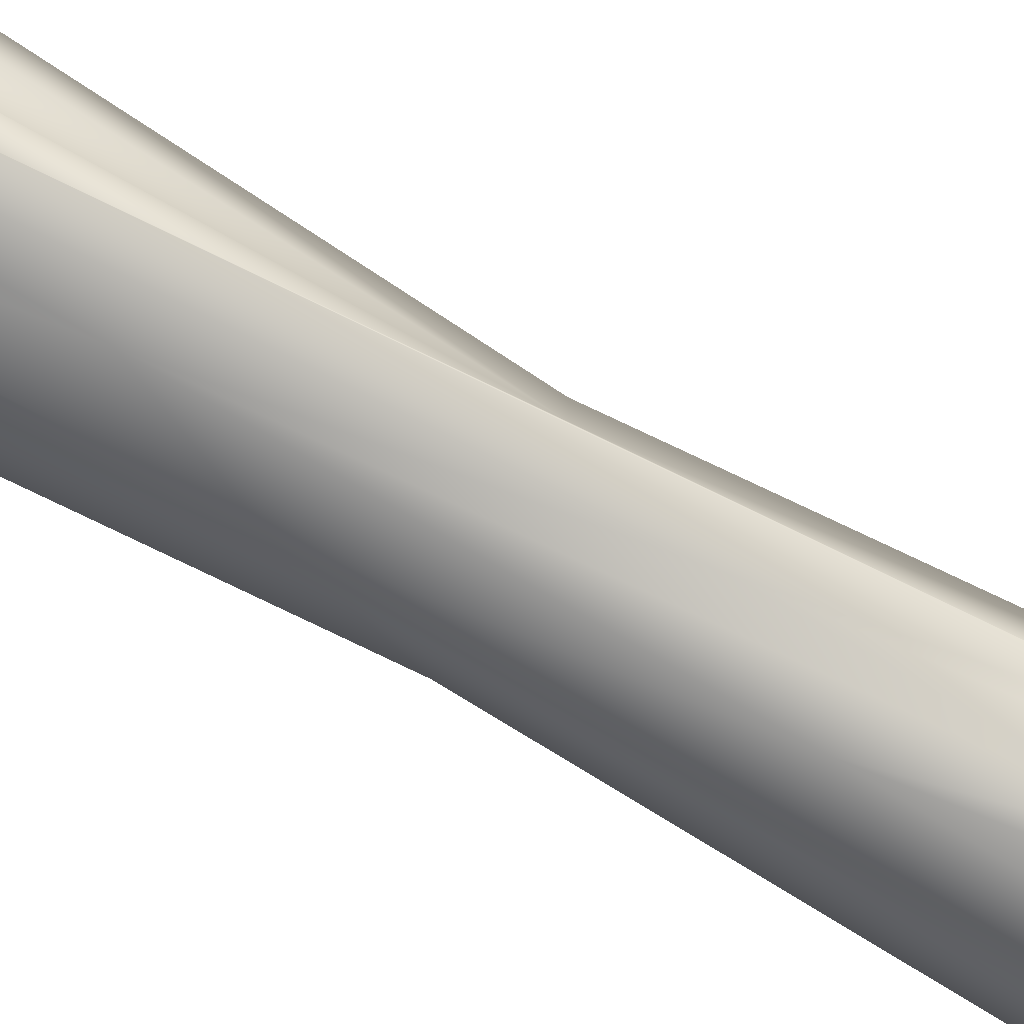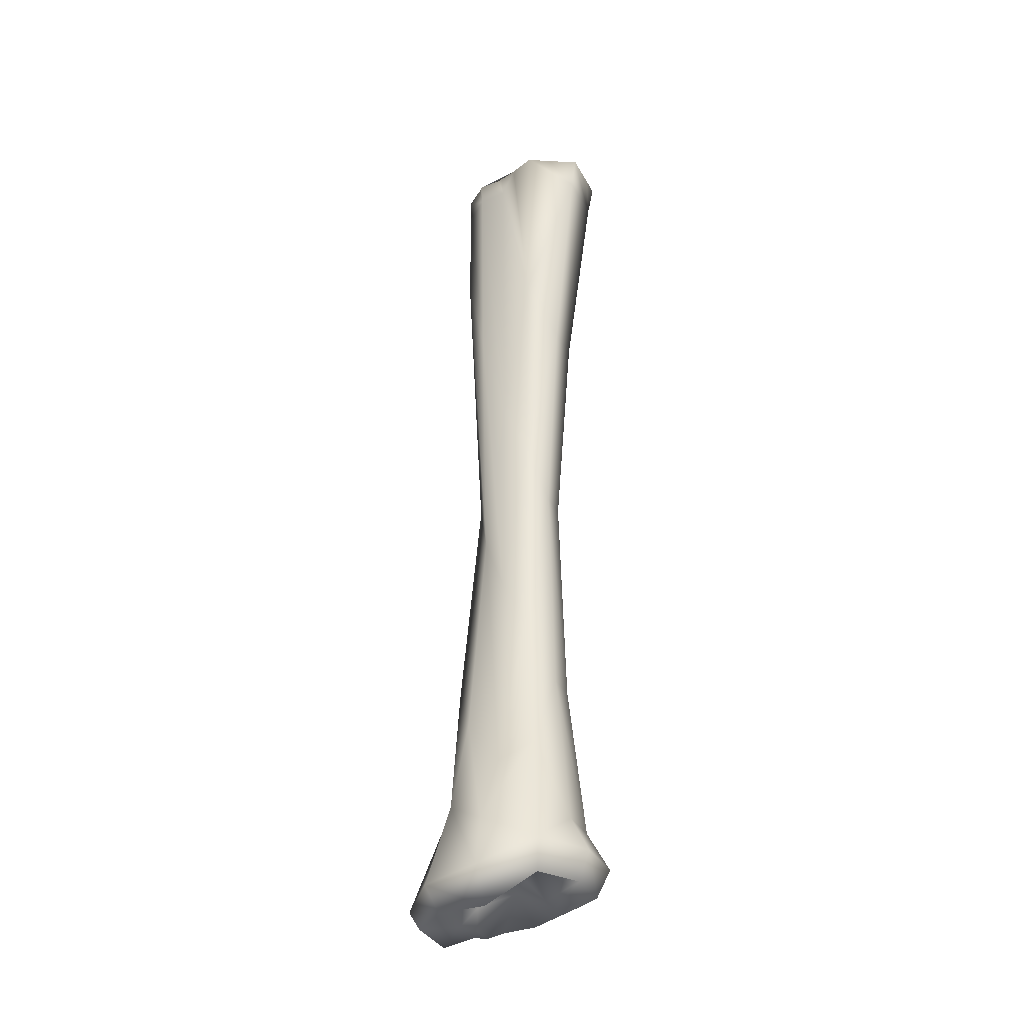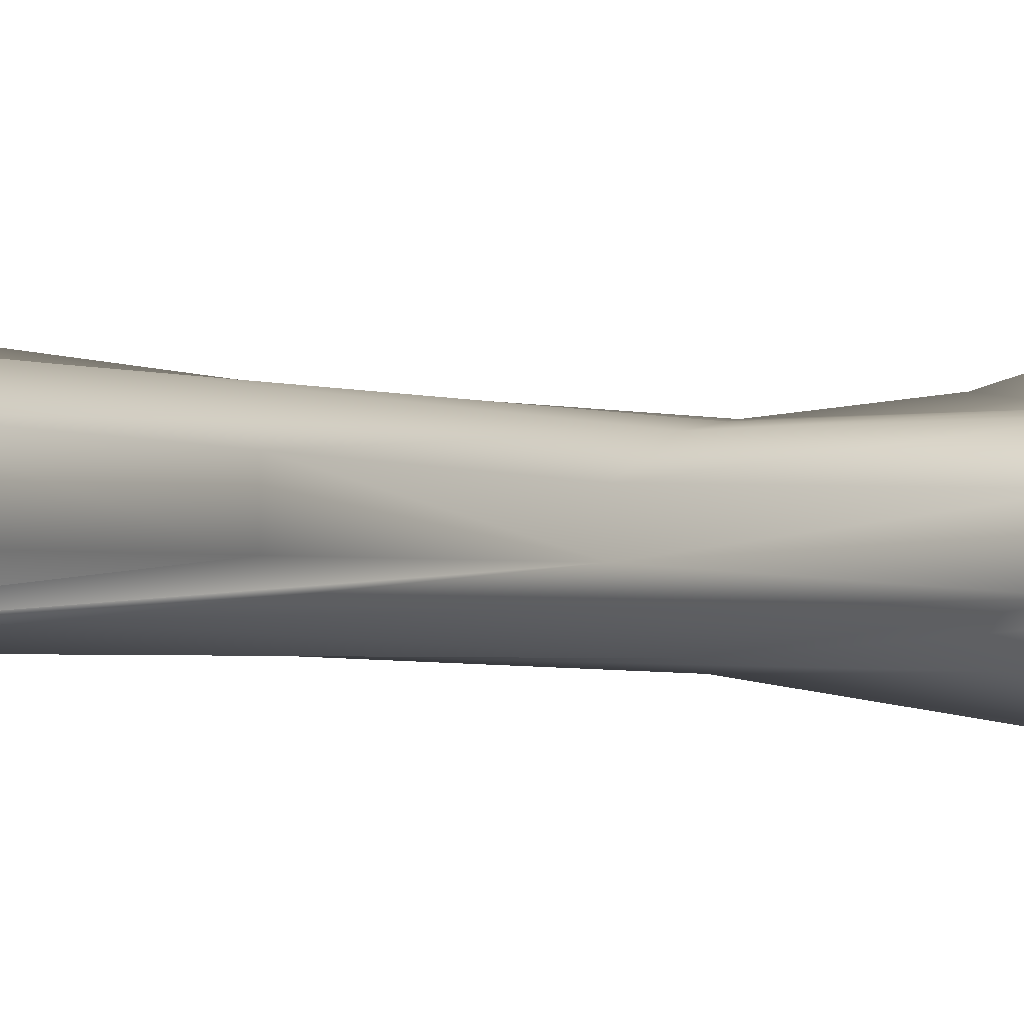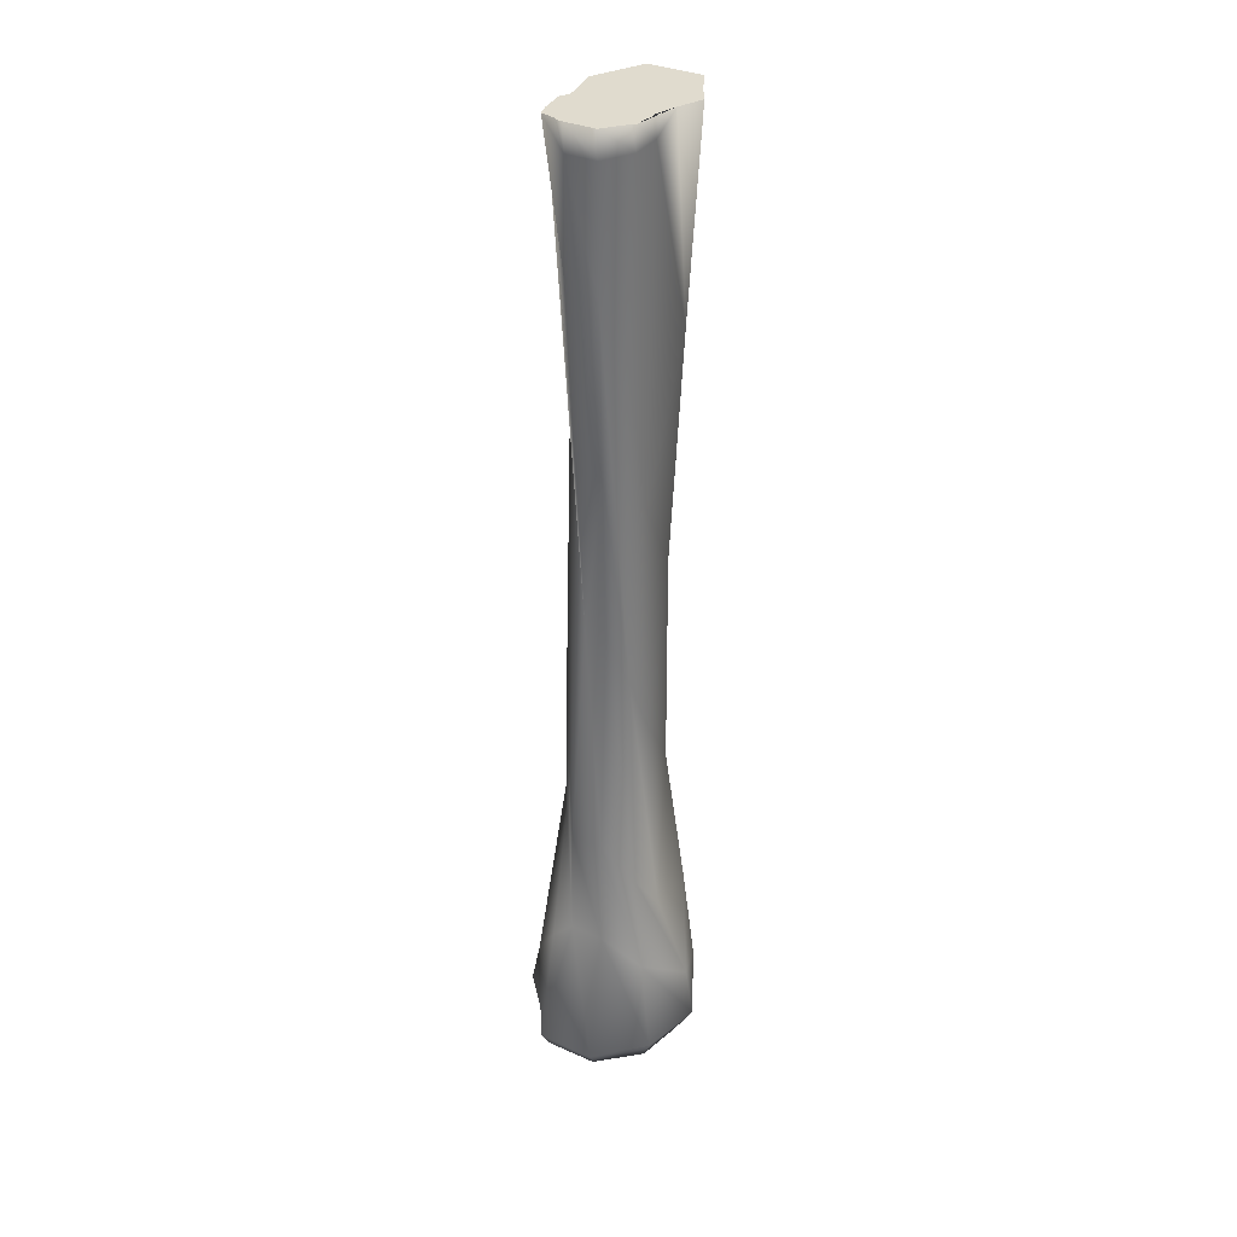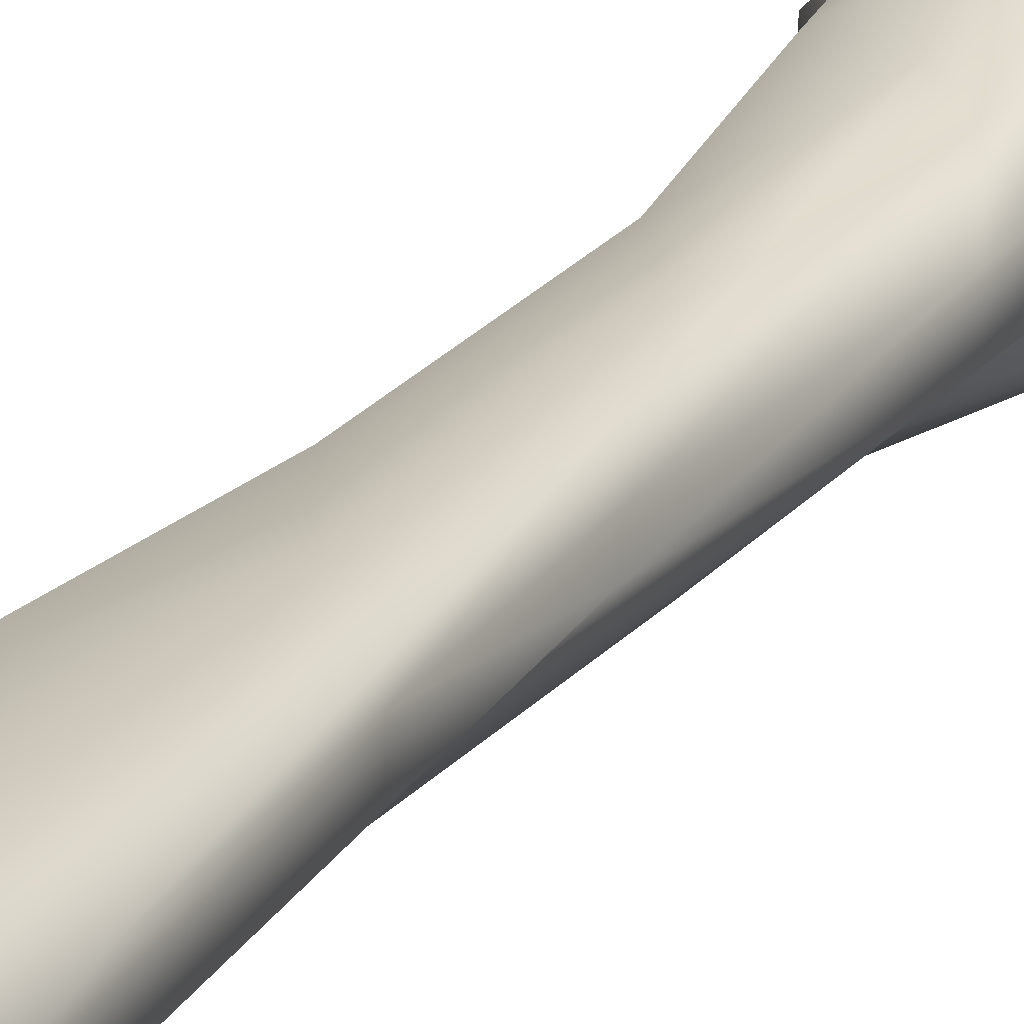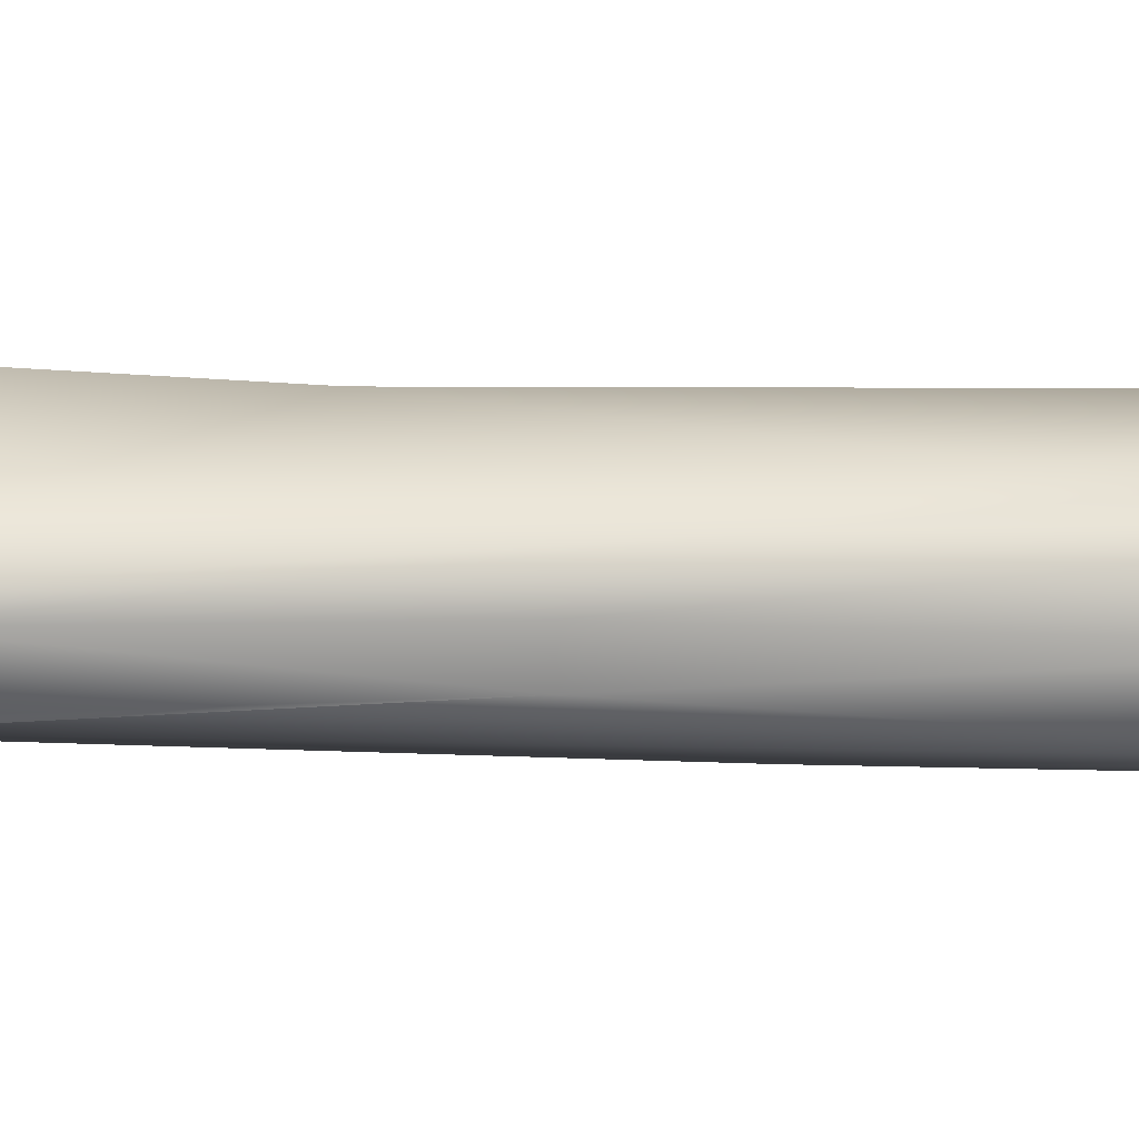
<metadata>
{"format":"obj","ext":"obj","renderer":"f3d","projection":"perspective","resolution":1024,"background":"white","views":[{"elev":-71.1,"azim":-121.0,"up":"+Z"},{"elev":-35.2,"azim":25.0,"up":"+Y"},{"elev":-2.1,"azim":-145.0,"up":"+Z"},{"elev":33.5,"azim":-59.0,"up":"+Y"},{"elev":19.9,"azim":-155.6,"up":"+Z"},{"elev":32.2,"azim":-89.5,"up":"+Z"}]}
</metadata>
<code>
o tibia_r_osim_Plane.001
v 0.01151 -0.1269 0.01013
v 0.01926 -0.1269 0.01313
v 0.02573 -0.1269 0.009159
v 0.03401 -0.1269 0.004952
v 0.03401 -0.1269 -0.005948
v 0.03401 -0.1269 -0.01131
v 0.02746 -0.1269 -0.0144
v 0.01861 -0.1269 -0.01869
v 0.01022 -0.1269 -0.01674
v 0.006 -0.1269 -0.01599
v 0.003299 -0.1269 -0.01747
v -0.00463 -0.1269 -0.01625
v -0.004642 -0.1269 -0.01625
v -0.004649 -0.1269 -0.01624
v -0.004674 -0.1269 -0.01622
v -0.008309 -0.1269 -0.01509
v -0.009393 -0.1269 -0.01057
v -0.0102 -0.1269 -0.009865
v -0.01043 -0.1269 -0.007952
v -0.01043 -0.1269 1.6e-05
v -0.01043 -0.1269 0.001591
v -0.003925 -0.1269 0.006668
v -0.002938 -0.1269 0.007813
v 0.004612 -0.1269 0.008152
v 0.006 -0.1269 0.008515
v 0.006 -0.1335 0.007785
v 0.01709 -0.1862 0.01046
v -0.002566 -0.1342 0.007355
v 0.006 -0.2351 0.005866
v 0.03226 -0.1373 0.004445
v 0.01484 -0.2545 0.007688
v 0.02409 -0.2046 0.002072
v -0.01005 -0.1349 0.00148
v -0.001935 -0.2024 0.006578
v 0.006 -0.3045 0.006689
v 0.02409 -0.2046 -0.008433
v 0.03226 -0.1373 -0.01081
v 0.01493 -0.32 0.007798
v 0.01942 -0.272 0.000716
v 0.01942 -0.272 -0.007078
v -0.01005 -0.1349 -0.007841
v -0.01005 -0.1697 0.00148
v -0.000673 -0.2874 0.005027
v 0.006641 -0.368 0.01059
v 0.01556 -0.1694 -0.01494
v 0.01375 -0.2534 -0.01272
v 0.01862 -0.3652 0.01235
v 0.02117 -0.34 0.001225
v 0.02117 -0.34 -0.007586
v 0.01457 -0.3207 -0.01372
v -0.01005 -0.1697 -0.007841
v -0.007569 -0.22 0.00076
v -0.003919 -0.3532 0.009019
v 0.006 -0.3903 0.02094
v 0.006 -0.1342 -0.01524
v 0.006 -0.2347 -0.01415
v 0.006 -0.3014 -0.01497
v -0.007569 -0.22 -0.007121
v -0.005088 -0.2703 4e-05
v 0.02088 -0.3961 0.01512
v 0.02584 -0.3869 0.00258
v 0.02584 -0.3869 -0.008942
v 0.01781 -0.3785 -0.01771
v 0.006 -0.3701 -0.02045
v -0.005088 -0.2703 -0.006401
v -0.01063 -0.3383 0.001648
v -0.007256 -0.3814 0.01312
v 0.006 -0.4054 0.02341
v -0.002747 -0.2865 -0.01394
v -0.001394 -0.2022 -0.01227
v -0.003198 -0.337 -0.01449
v -0.008879 -0.3889 -0.02148
v 0.02079 -0.4069 0.01501
v 0.03197 -0.3985 0.004361
v 0.03197 -0.3985 -0.01072
v 0.02205 -0.3929 -0.02292
v 0.006 -0.3872 -0.02758
v -0.01032 -0.4001 -0.02325
v -0.01063 -0.3383 -0.008009
v -0.01122 -0.3725 0.001817
v -0.01194 -0.4066 0.01889
v 0.006 -0.4153 0.01738
v -0.01122 -0.3725 -0.008178
v -0.01239 -0.3772 -0.01391
v -0.02085 -0.4129 -0.01097
v 0.01826 -0.405 0.0119
v 0.02818 -0.4067 0.003259
v 0.02818 -0.4067 -0.00962
v 0.01962 -0.4035 -0.01993
v 0.006 -0.4002 -0.02374
v -0.005542 -0.4066 -0.01738
v -0.02376 -0.4077 -0.01182
v -0.009466 -0.4129 -0.007671
v -0.02376 -0.4077 0.005459
v -0.009058 -0.4141 0.01534
v 0.006 -0.4033 0.01327
v -0.02085 -0.4129 0.004614
v -0.009466 -0.4129 0.00131
v 0.01321 -0.4048 0.005692
v 0.0165 -0.4091 -0.000131
v 0.0165 -0.4091 -0.00623
v 0.01357 -0.4091 -0.01249
v 0.006 -0.4091 -0.01634
v -0.00287 -0.4105 -0.0135
v -0.006558 -0.4128 -0.01019
v -0.006558 -0.4128 -0.003417
v -0.00419 -0.4081 0.009352
v 0.006 -0.4006 0.008882
v -0.001574 -0.4103 0.006135
v 0.006 -0.404 -0.003181
f 1 2 3 4 5 6 7 8 9 10 11 12 13 14 15 16 17 18 19 20 21 22 23 24 25
f 25 26 1
f 24 26 25
f 1 26 27 2
f 23 28 26 24
f 26 29 27
f 2 27 30 3
f 22 28 23
f 28 29 26
f 29 31 27
f 27 32 30
f 3 30 4
f 21 33 28 22
f 28 34 29
f 29 35 31
f 27 31 32
f 30 32 36
f 4 30 37 5
f 20 33 21
f 33 34 28
f 34 35 29
f 35 38 31
f 31 39 32
f 30 36 37
f 32 40 36
f 5 37 6
f 19 41 33 20
f 33 42 34
f 34 43 35
f 35 44 38
f 31 38 39
f 32 39 40
f 37 36 45
f 36 40 46
f 6 37 7
f 18 41 19
f 41 42 33
f 42 43 34
f 43 44 35
f 44 47 38
f 38 48 39
f 39 49 40
f 7 37 45 8
f 36 46 45
f 40 50 46
f 17 41 18
f 41 51 42
f 42 52 43
f 43 53 44
f 44 54 47
f 38 47 48
f 39 48 49
f 40 49 50
f 8 45 55 9
f 45 46 56
f 46 50 57
f 16 51 41 17
f 42 51 58
f 42 58 52
f 52 59 43
f 59 53 43
f 53 54 44
f 54 60 47
f 47 61 48
f 48 62 49
f 49 63 50
f 45 56 55
f 9 55 10
f 46 57 56
f 50 64 57
f 15 51 16
f 14 58 51 15
f 52 58 65
f 52 65 59
f 59 66 53
f 53 67 54
f 54 68 60
f 47 60 61
f 48 61 62
f 49 62 63
f 50 63 64
f 55 56 69
f 10 55 70 11
f 56 57 71
f 57 64 72
f 13 65 58 14
f 65 66 59
f 66 67 53
f 67 68 54
f 68 73 60
f 60 74 61
f 61 75 62
f 62 76 63
f 63 77 64
f 55 69 70
f 56 71 69
f 11 70 12
f 57 72 71
f 64 78 72
f 12 70 65 13
f 65 79 66
f 66 80 67
f 67 81 68
f 68 82 73
f 60 73 74
f 61 74 75
f 62 75 76
f 63 76 77
f 64 77 78
f 70 69 79
f 69 71 83
f 72 84 71
f 72 78 85
f 70 79 65
f 79 80 66
f 80 81 67
f 81 82 68
f 82 86 73
f 73 87 74
f 74 88 75
f 75 89 76
f 76 90 77
f 77 91 78
f 69 83 79
f 83 71 84
f 72 92 84
f 72 85 92
f 78 93 85
f 79 83 80
f 80 94 81
f 81 95 82
f 82 96 86
f 73 86 87
f 74 87 88
f 75 88 89
f 76 89 90
f 77 90 91
f 78 91 93
f 92 83 84
f 92 85 97
f 85 93 98
f 83 94 80
f 94 95 81
f 95 96 82
f 96 99 86
f 86 100 87
f 87 101 88
f 88 102 89
f 89 103 90
f 90 104 91
f 91 105 93
f 83 92 94
f 92 97 94
f 85 98 97
f 93 106 98
f 94 97 95
f 95 107 96
f 96 108 99
f 86 99 100
f 87 100 101
f 88 101 102
f 89 102 103
f 90 103 104
f 91 104 105
f 93 105 106
f 97 98 107
f 98 106 109
f 97 107 95
f 107 108 96
f 108 110 99
f 99 110 100
f 100 110 101
f 101 110 102
f 102 110 103
f 103 110 104
f 104 110 105
f 105 110 106
f 98 109 107
f 106 110 109
f 107 109 108
f 109 110 108

</code>
